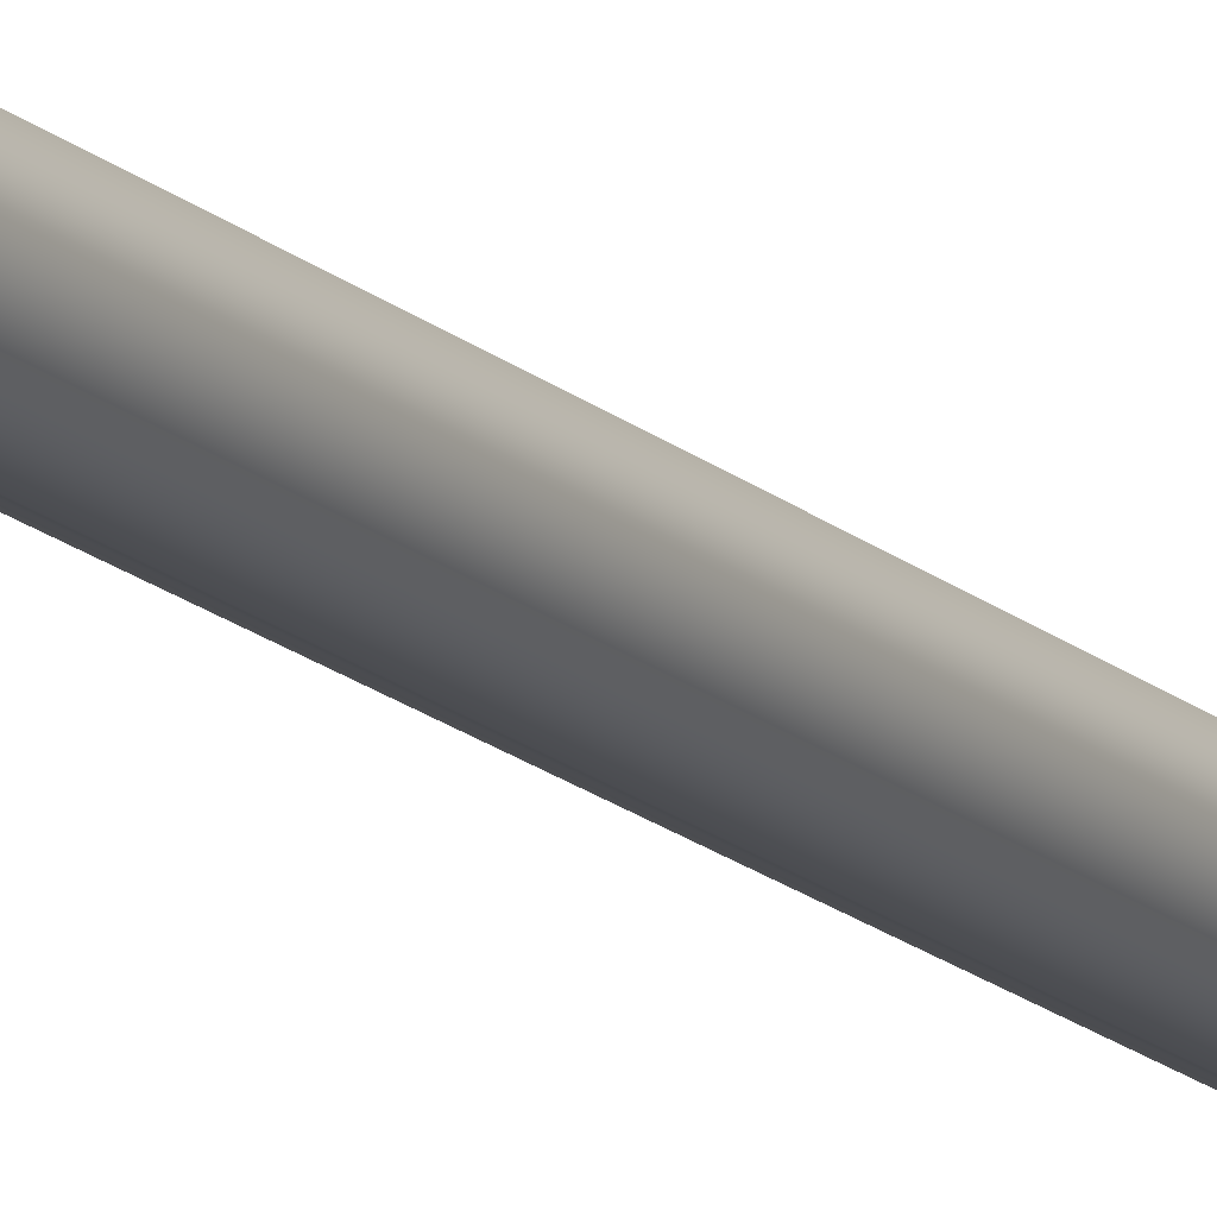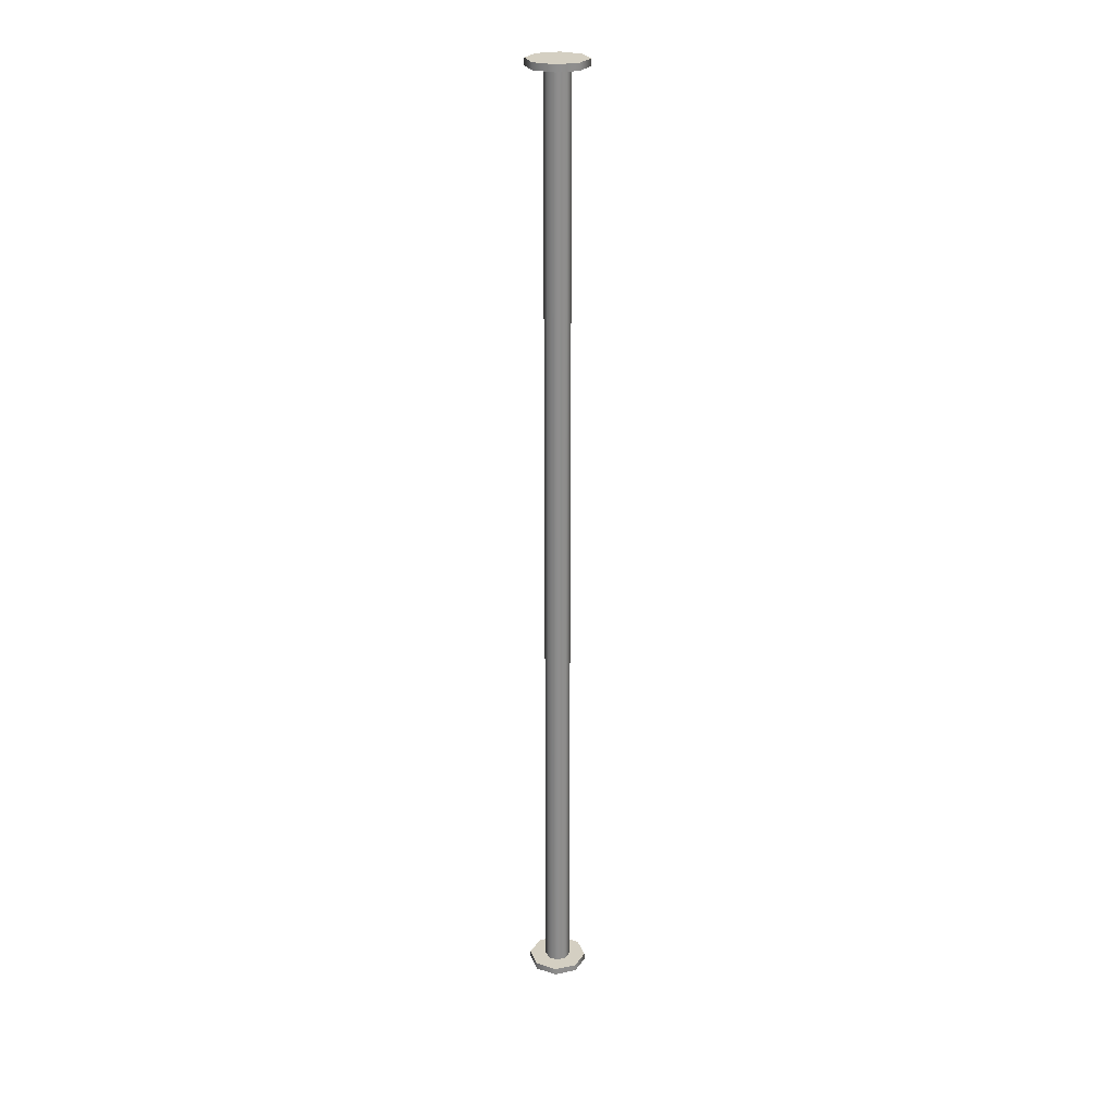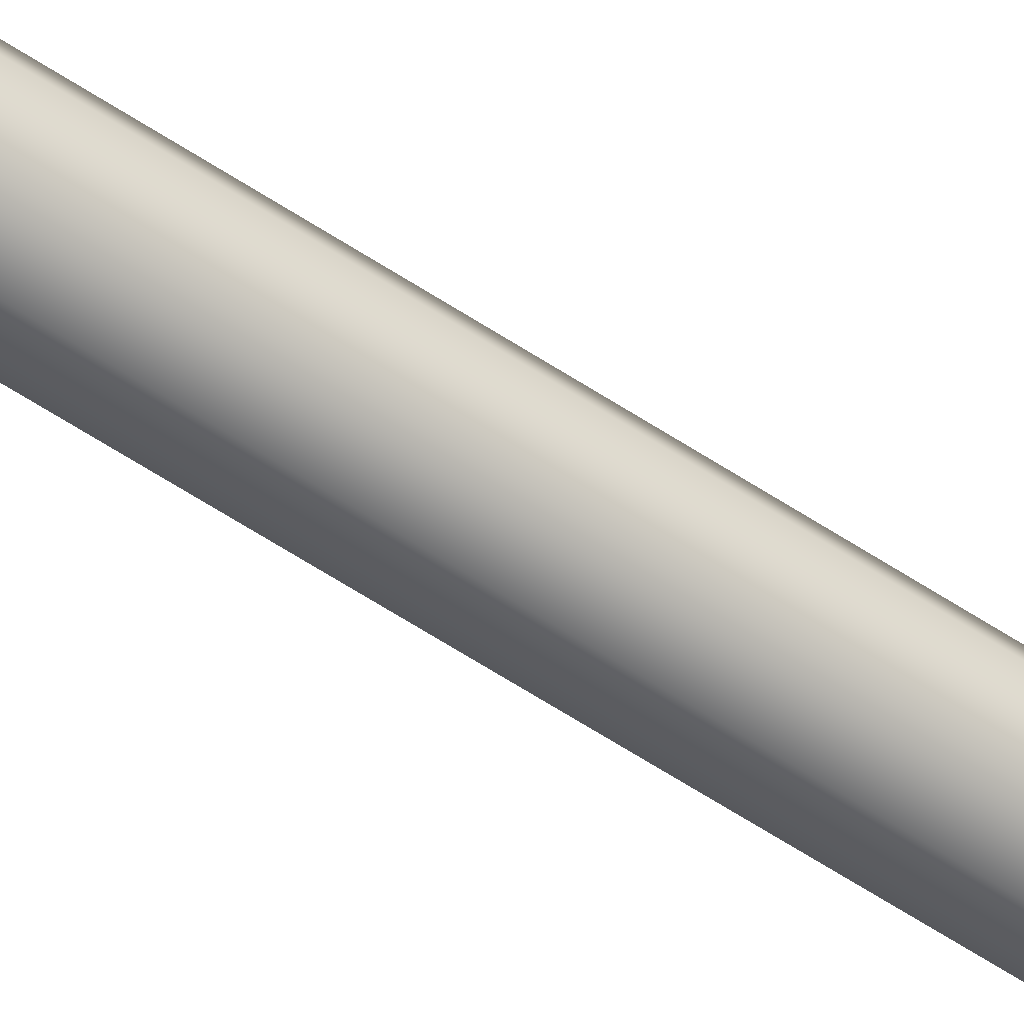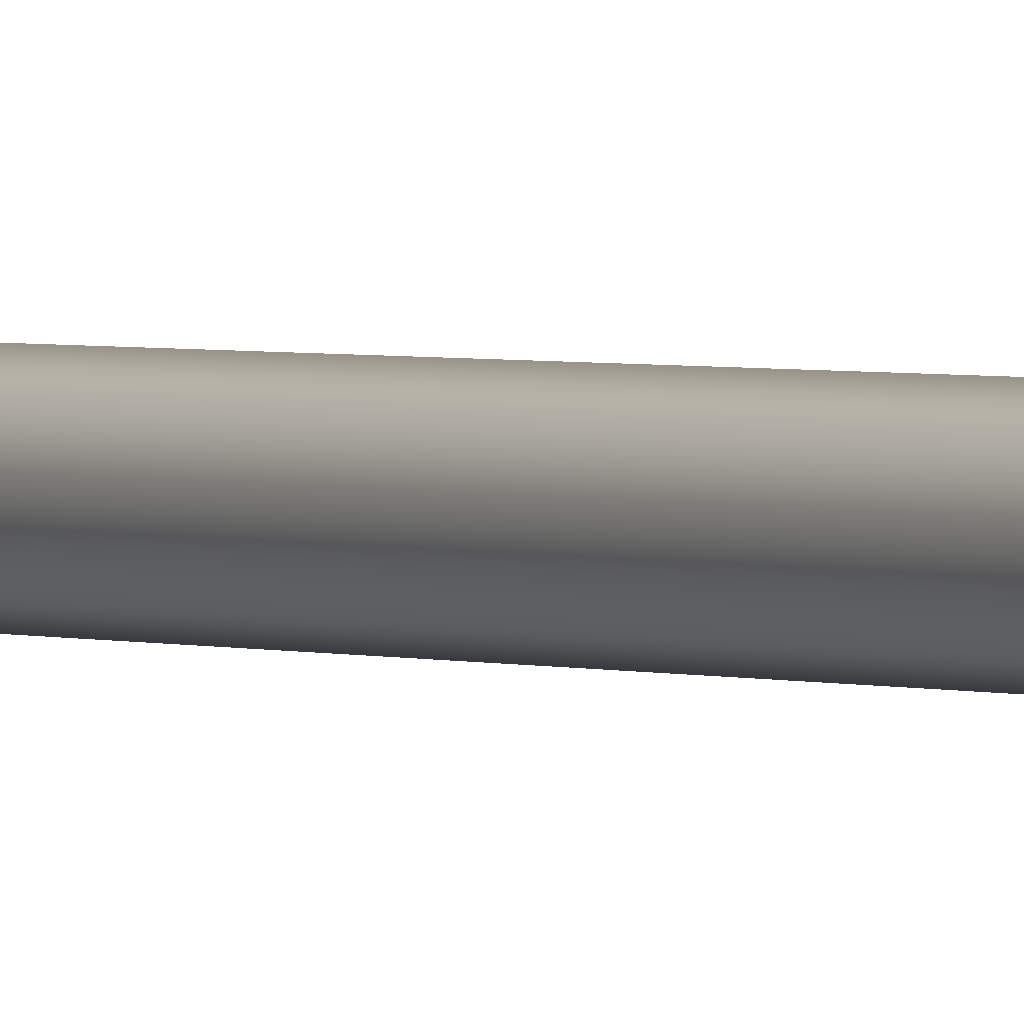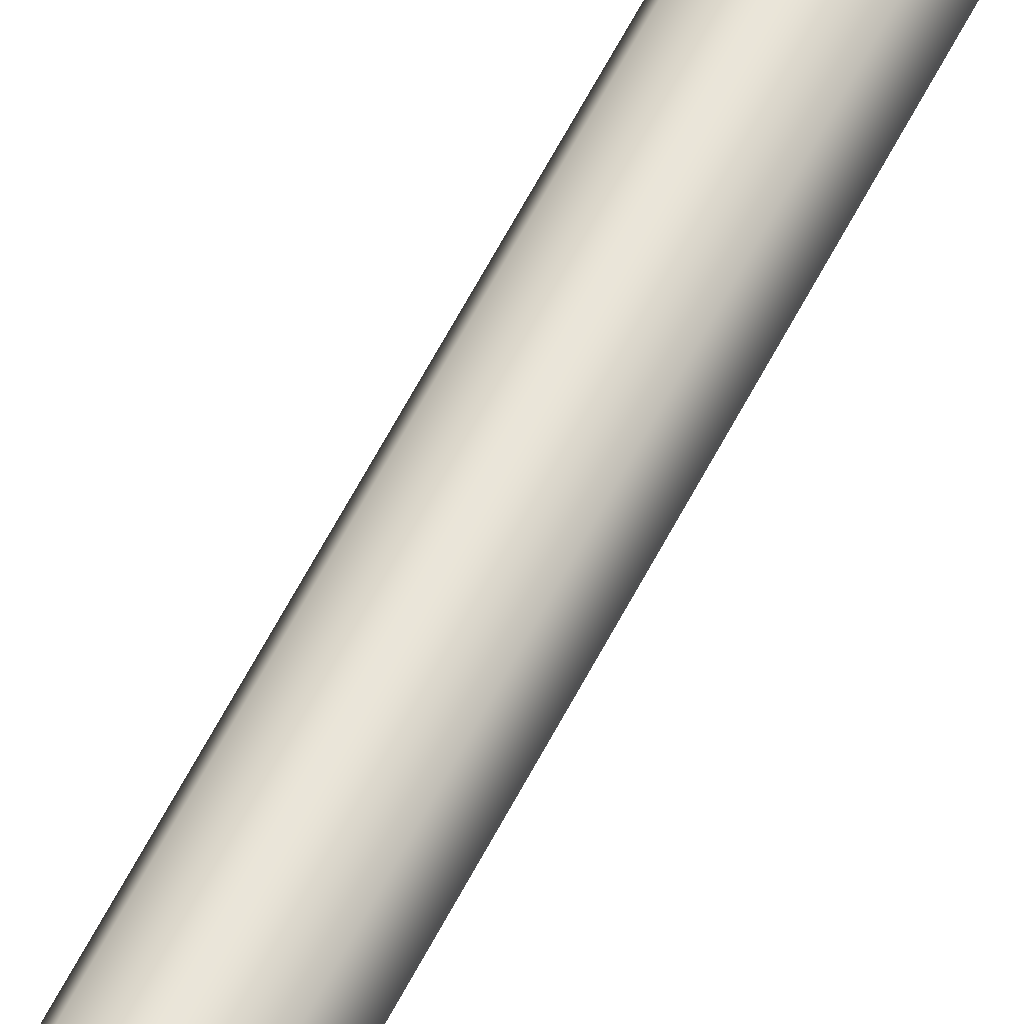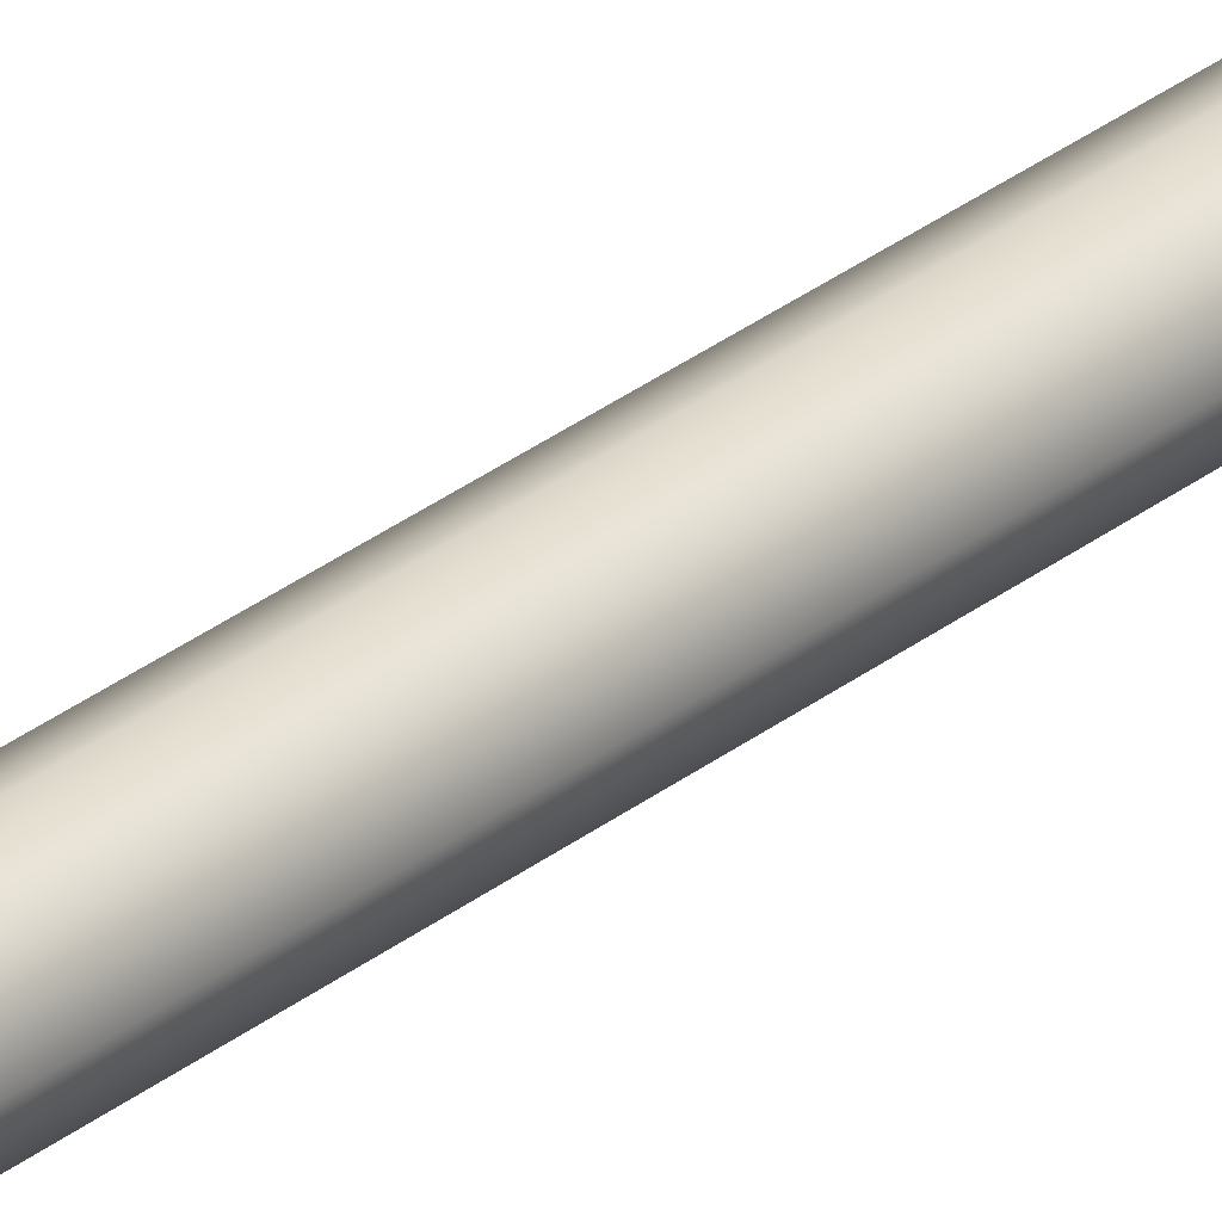
<metadata>
{"format":"obj","ext":"obj","renderer":"f3d","projection":"perspective","resolution":1024,"background":"white","views":[{"elev":-15.3,"azim":-151.6,"up":"+Z"},{"elev":25.4,"azim":-85.8,"up":"+Y"},{"elev":-55.0,"azim":54.3,"up":"+Z"},{"elev":1.4,"azim":152.2,"up":"+Z"},{"elev":58.1,"azim":26.4,"up":"+Z"},{"elev":28.9,"azim":40.2,"up":"+Z"}]}
</metadata>
<code>
o Component_58_6/Component_58/mesh7/mesh7-geometry#mesh7-geometry
v 0.7866 0.08382 -0.1849
v 0.7851 0.08382 -0.1885
v 0.7851 0.08382 -0.1813
v 0.7866 0.08262 -0.1849
v 0.7815 0.08382 -0.1798
v 0.7851 0.08262 -0.1813
v 0.7851 0.08262 -0.1885
v 0.7815 0.08382 -0.19
v 0.7815 0.08262 -0.19
v 0.7815 0.08262 -0.1798
v 0.7779 0.08382 -0.1813
v 0.7837 0.08262 -0.1849
v 0.783 0.08262 -0.1865
v 0.783 0.08262 -0.1833
v 0.7779 0.08382 -0.1885
v 0.7779 0.08262 -0.1885
v 0.7815 0.08262 -0.1871
v 0.7815 0.08262 -0.1827
v 0.7779 0.08262 -0.1813
v 0.7763 0.08382 -0.1849
v 0.7837 -0.0841 -0.1849
v 0.783 -0.0841 -0.1833
v 0.7815 -0.0841 -0.1871
v 0.7799 0.08262 -0.1833
v 0.7763 0.08262 -0.1849
v 0.7799 0.08262 -0.1865
v 0.783 -0.0841 -0.1865
v 0.7799 -0.0841 -0.1865
v 0.7815 -0.0841 -0.1827
v 0.7793 0.08262 -0.1849
v 0.7851 -0.0841 -0.1813
v 0.7851 -0.0841 -0.1885
v 0.7815 -0.0841 -0.19
v 0.7815 -0.0841 -0.1798
v 0.7799 -0.0841 -0.1833
v 0.7793 -0.0841 -0.1849
v 0.7779 -0.0841 -0.1885
v 0.7779 -0.0841 -0.1813
v 0.7851 -0.08531 -0.1813
v 0.7866 -0.0841 -0.1849
v 0.7815 -0.08531 -0.19
v 0.7779 -0.08531 -0.1885
v 0.7815 -0.08531 -0.1798
v 0.7866 -0.08531 -0.1849
v 0.7851 -0.08531 -0.1885
v 0.7763 -0.0841 -0.1849
v 0.7779 -0.08531 -0.1813
v 0.7763 -0.08531 -0.1849
f 1 2 3
f 1 4 2
f 5 3 2
f 3 6 1
f 4 1 6
f 7 2 4
f 3 5 6
f 8 5 2
f 4 6 7
f 7 9 2
f 10 6 5
f 11 5 8
f 8 2 9
f 12 7 6
f 9 7 13
f 10 14 6
f 5 11 10
f 15 11 8
f 9 16 8
f 13 7 12
f 12 6 14
f 17 9 13
f 18 14 10
f 19 10 11
f 20 11 15
f 15 8 16
f 16 9 17
f 12 21 13
f 14 22 12
f 17 13 23
f 14 18 22
f 24 18 10
f 19 24 10
f 19 11 25
f 20 25 11
f 15 16 20
f 26 16 17
f 21 12 22
f 27 13 21
f 27 23 13
f 23 28 17
f 29 22 18
f 18 24 29
f 30 24 19
f 25 16 19
f 25 20 16
f 30 16 26
f 26 17 28
f 22 31 21
f 21 32 27
f 23 27 33
f 28 23 33
f 29 34 22
f 35 29 24
f 30 36 24
f 16 30 19
f 26 28 30
f 34 31 22
f 21 31 32
f 33 27 32
f 37 28 33
f 38 34 29
f 35 38 29
f 35 24 36
f 36 30 28
f 31 34 39
f 40 32 31
f 33 32 41
f 36 28 37
f 37 33 42
f 34 38 43
f 36 38 35
f 43 39 34
f 31 39 40
f 40 44 32
f 45 41 32
f 41 42 33
f 38 36 37
f 37 42 46
f 47 43 38
f 43 41 39
f 44 40 39
f 45 32 44
f 41 45 39
f 42 41 43
f 46 38 37
f 48 46 42
f 47 42 43
f 47 38 48
f 44 39 45
f 46 48 38
f 48 42 47
f 3 2 1
f 2 4 1
f 2 3 5
f 1 6 3
f 6 1 4
f 4 2 7
f 6 5 3
f 2 5 8
f 7 6 4
f 2 9 7
f 5 6 10
f 8 5 11
f 9 2 8
f 6 7 12
f 13 7 9
f 6 14 10
f 10 11 5
f 8 11 15
f 8 16 9
f 12 7 13
f 14 6 12
f 13 9 17
f 10 14 18
f 11 10 19
f 15 11 20
f 16 8 15
f 17 9 16
f 13 21 12
f 12 22 14
f 23 13 17
f 22 18 14
f 10 18 24
f 10 24 19
f 25 11 19
f 11 25 20
f 20 16 15
f 17 16 26
f 22 12 21
f 21 13 27
f 13 23 27
f 17 28 23
f 18 22 29
f 29 24 18
f 19 24 30
f 19 16 25
f 16 20 25
f 26 16 30
f 28 17 26
f 21 31 22
f 27 32 21
f 33 27 23
f 33 23 28
f 22 34 29
f 24 29 35
f 24 36 30
f 19 30 16
f 30 28 26
f 22 31 34
f 32 31 21
f 32 27 33
f 33 28 37
f 29 34 38
f 29 38 35
f 36 24 35
f 28 30 36
f 39 34 31
f 31 32 40
f 41 32 33
f 37 28 36
f 42 33 37
f 43 38 34
f 35 38 36
f 34 39 43
f 40 39 31
f 32 44 40
f 32 41 45
f 33 42 41
f 37 36 38
f 46 42 37
f 38 43 47
f 39 41 43
f 39 40 44
f 44 32 45
f 39 45 41
f 43 41 42
f 37 38 46
f 42 46 48
f 43 42 47
f 48 38 47
f 45 39 44
f 38 48 46
f 47 42 48

</code>
